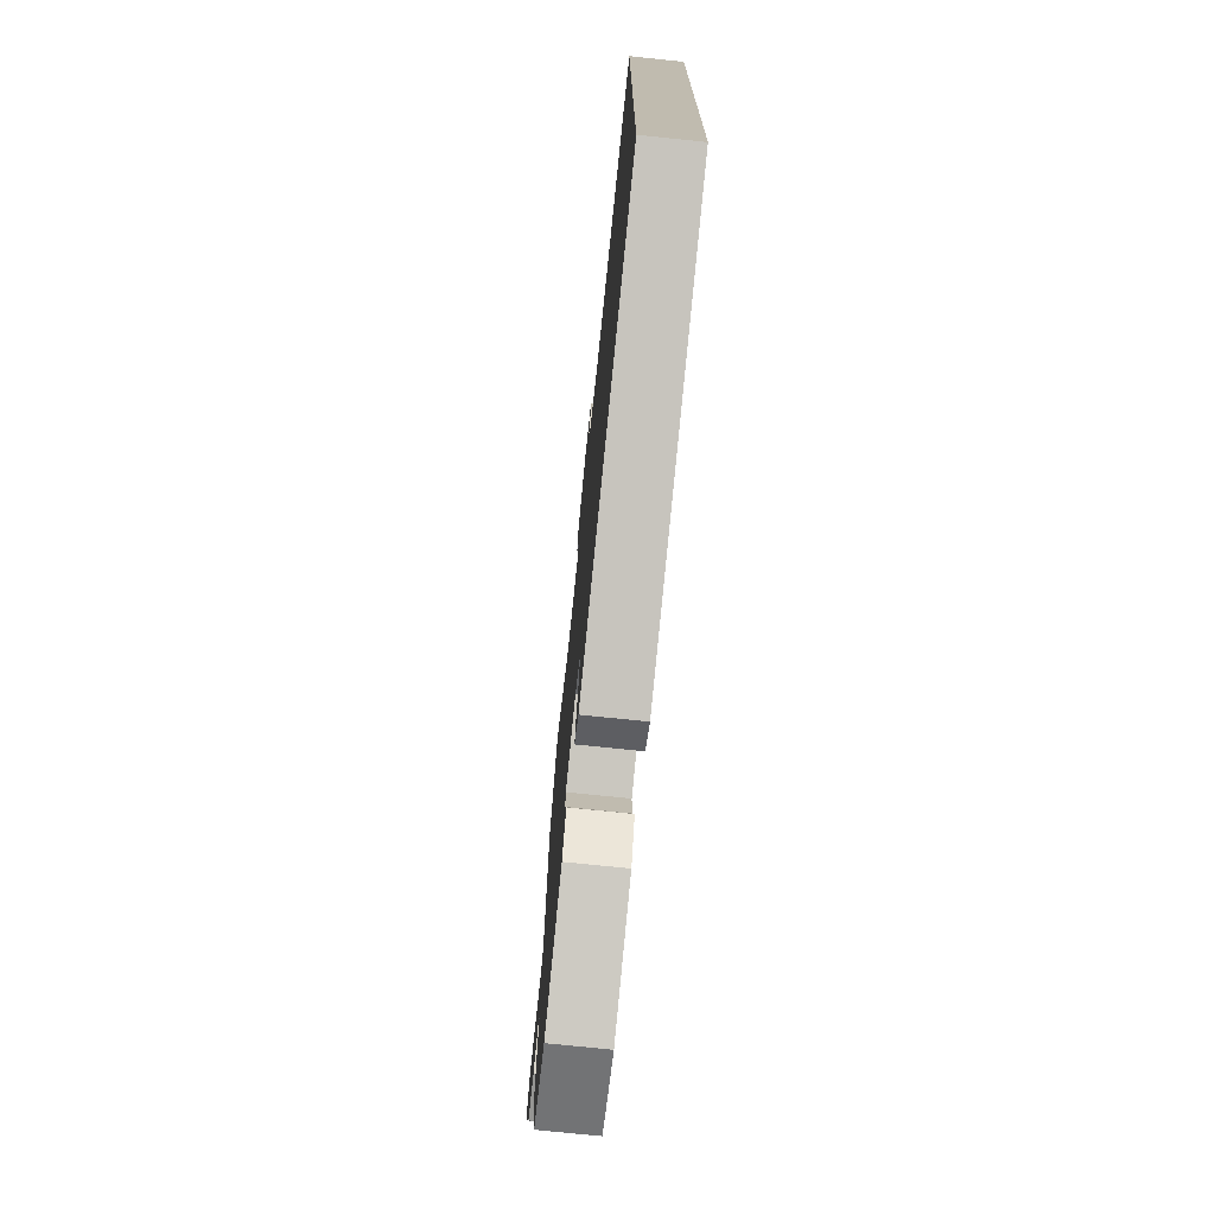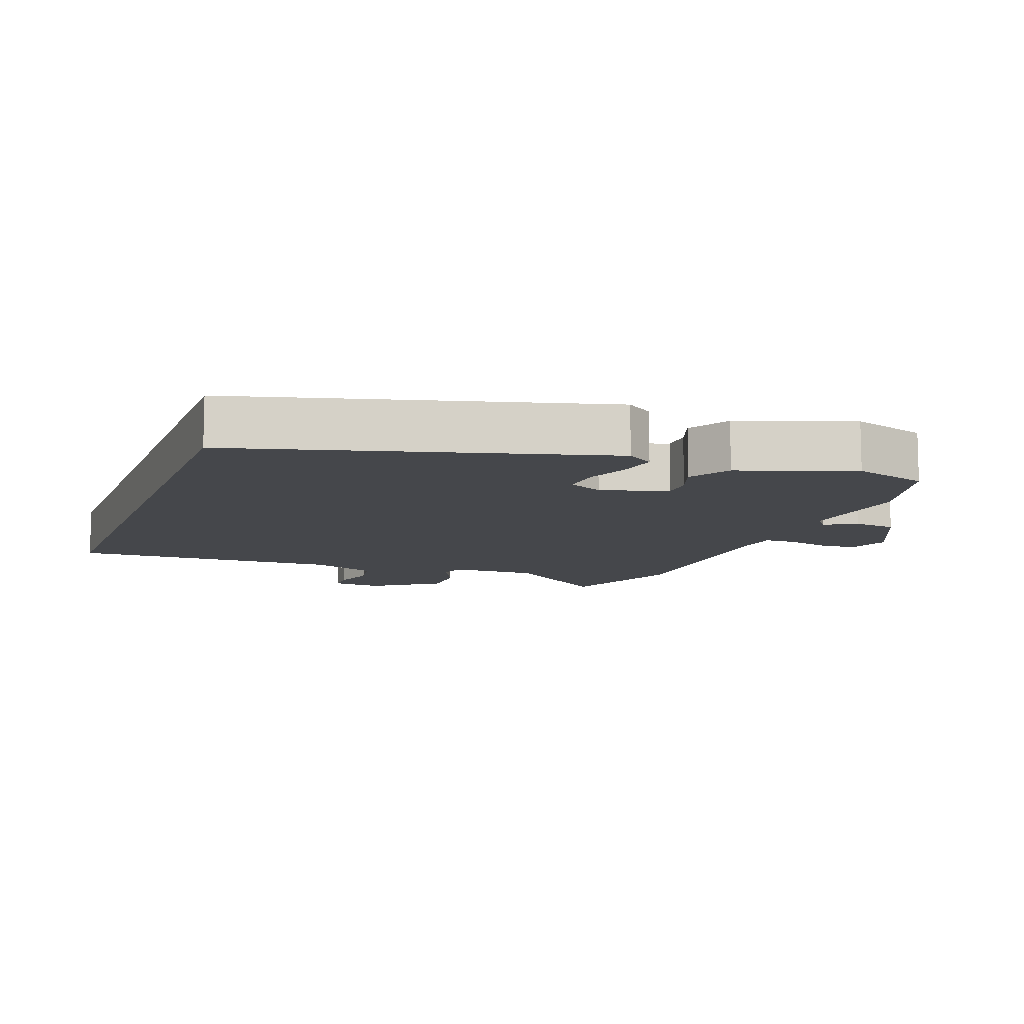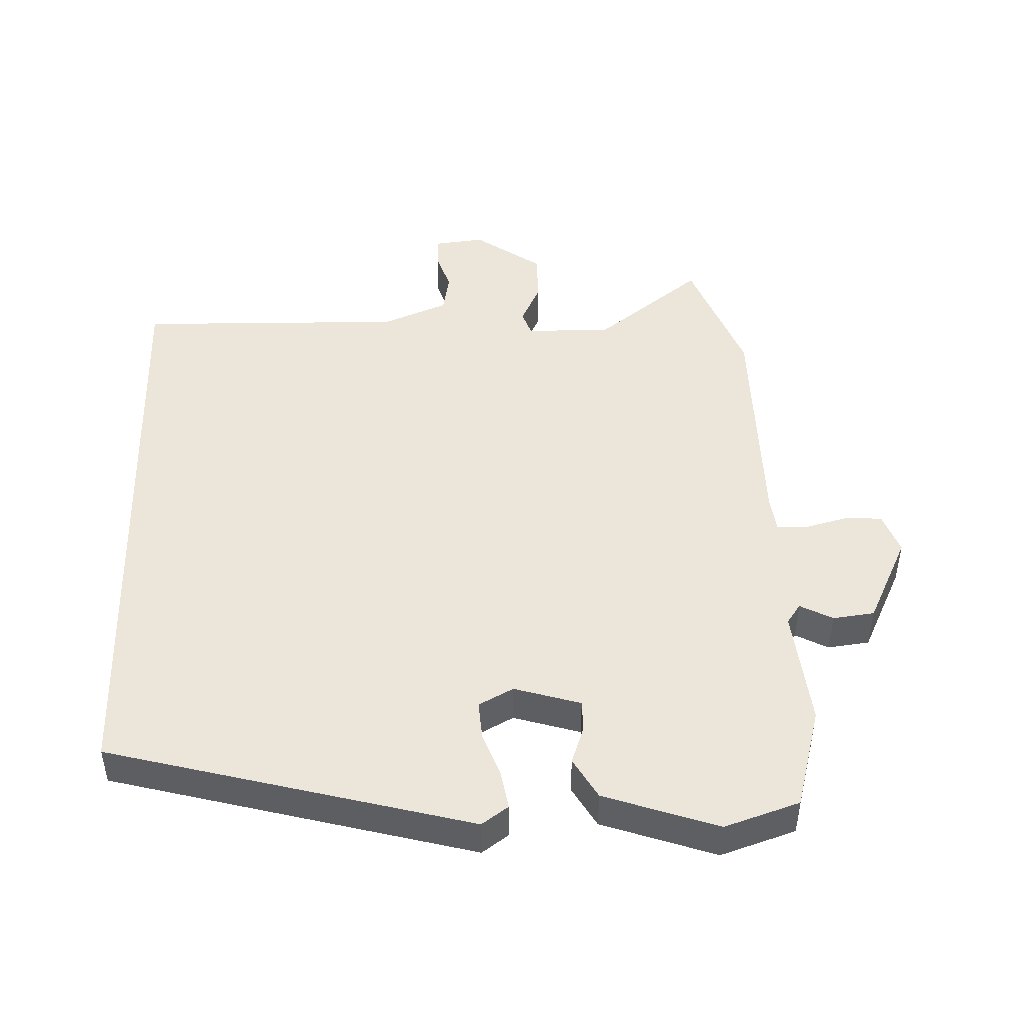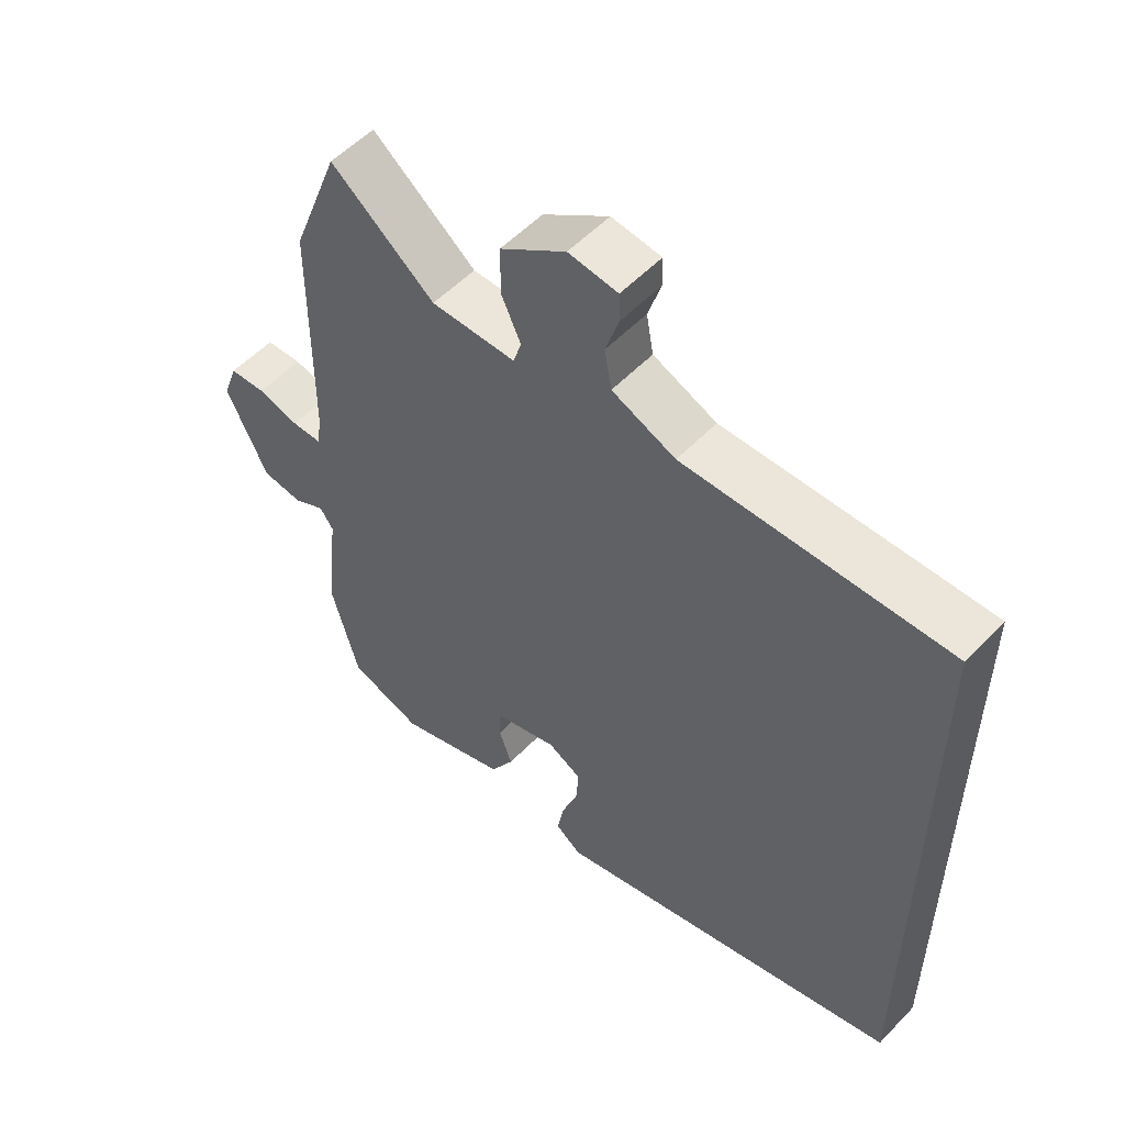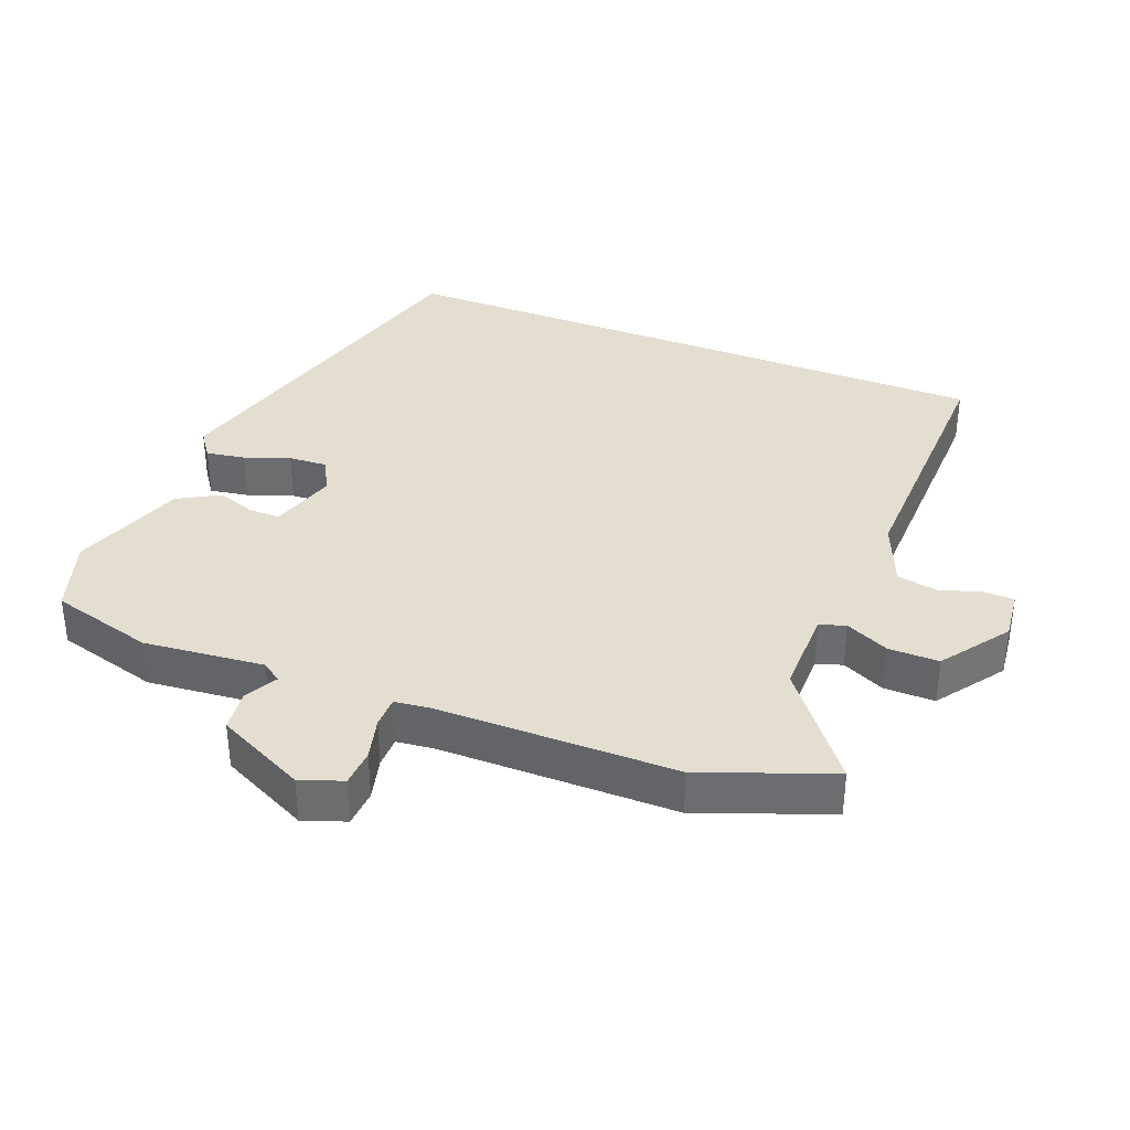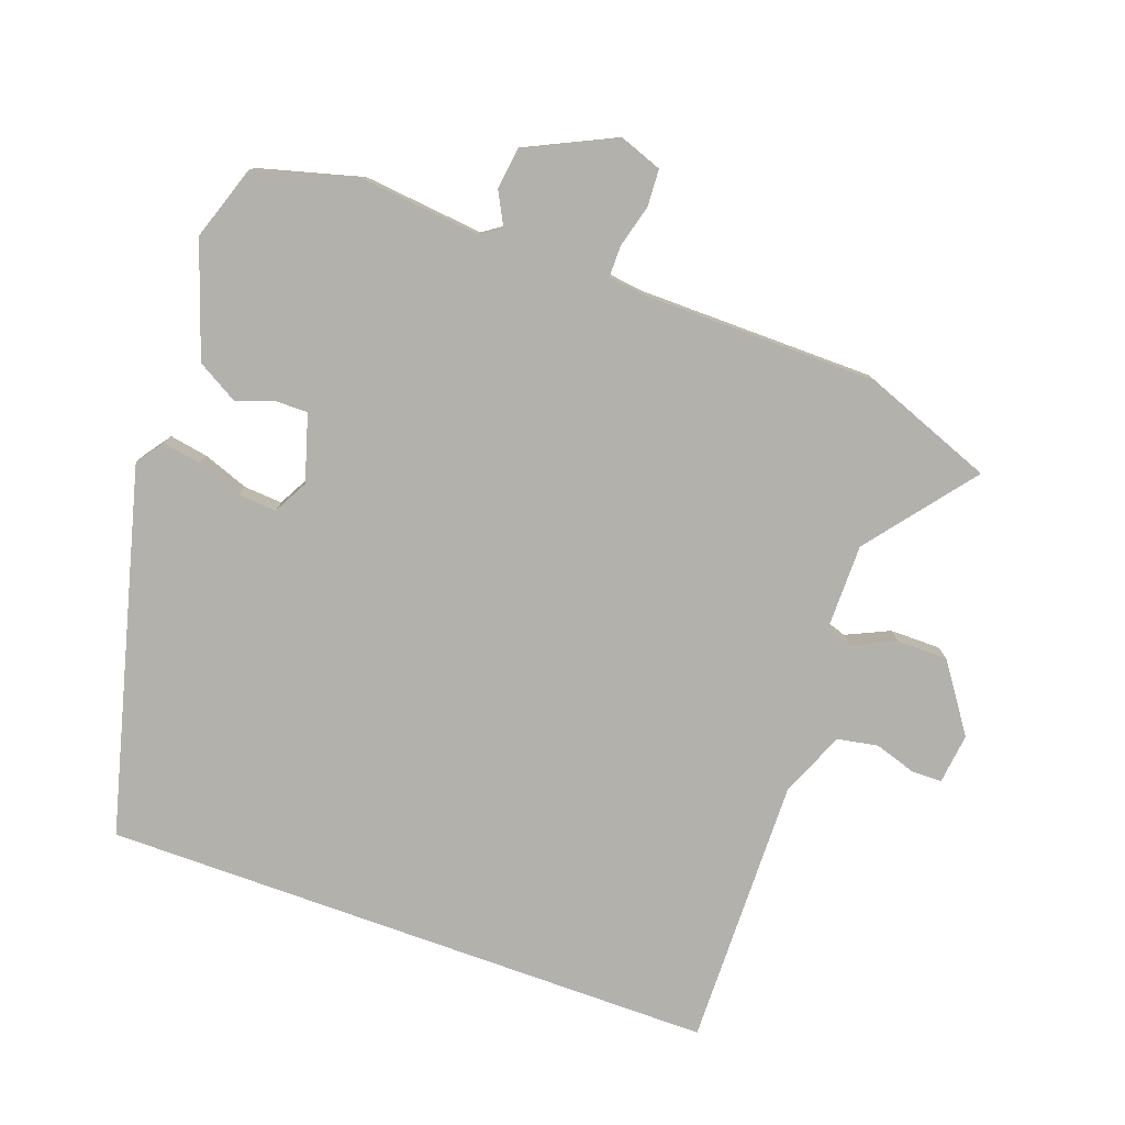
<metadata>
{"format":"obj","ext":"obj","renderer":"f3d","projection":"perspective","resolution":1024,"background":"white","views":[{"elev":-74.6,"azim":84.1,"up":"+Z"},{"elev":-10.2,"azim":159.9,"up":"+Y"},{"elev":46.7,"azim":178.2,"up":"+Y"},{"elev":54.6,"azim":42.7,"up":"+Z"},{"elev":35.9,"azim":-68.2,"up":"+Y"},{"elev":-78.9,"azim":-109.8,"up":"+Y"}]}
</metadata>
<code>
v 0.5 0.07 0.556
v 0.5 0.07 -0.371
v -0.046 0.07 -0.515
v -0.086 0.07 -0.486
v -0.076 0.07 -0.428
v -0.051 0.07 -0.36
v -0.047 0.07 -0.302
v -0.099 0.07 -0.274
v -0.199 0.07 -0.304
v -0.199 0.07 -0.351
v -0.179 0.07 -0.409
v -0.215 0.07 -0.471
v -0.386 0.07 -0.53
v -0.499 0.07 -0.492
v -0.541 0.07 -0.337
v -0.522 0.07 -0.156
v -0.543 0.07 -0.126
v -0.592 0.07 -0.152
v -0.655 0.07 -0.144
v -0.719 0.07 -0.01
v -0.696 0.07 0.053
v -0.64 0.07 0.056
v -0.576 0.07 0.039
v -0.529 0.07 0.039
v -0.522 0.07 0.093
v -0.519 0.07 0.45
v -0.445 0.07 0.643
v -0.285 0.07 0.517
v -0.155 0.07 0.517
v -0.142 0.07 0.556
v -0.172 0.07 0.621
v -0.172 0.07 0.697
v -0.071 0.07 0.768
v 0.005 0.07 0.759
v 0.006 0.07 0.714
v -0.014 0.07 0.651
v -0.003 0.07 0.59
v 0.095 0.07 0.549
v 0.5 0 0.556
v 0.5 0 -0.371
v -0.046 0 -0.515
v -0.086 0 -0.486
v -0.076 0 -0.428
v -0.051 0 -0.36
v -0.047 0 -0.302
v -0.099 0 -0.274
v -0.199 0 -0.304
v -0.199 0 -0.351
v -0.179 0 -0.409
v -0.215 0 -0.471
v -0.386 0 -0.53
v -0.499 0 -0.492
v -0.541 0 -0.337
v -0.522 0 -0.156
v -0.543 0 -0.126
v -0.592 0 -0.152
v -0.655 0 -0.144
v -0.719 0 -0.01
v -0.696 0 0.053
v -0.64 0 0.056
v -0.576 0 0.039
v -0.529 0 0.039
v -0.522 0 0.093
v -0.519 0 0.45
v -0.445 0 0.643
v -0.285 0 0.517
v -0.155 0 0.517
v -0.142 0 0.556
v -0.172 0 0.621
v -0.172 0 0.697
v -0.071 0 0.768
v 0.005 0 0.759
v 0.006 0 0.714
v -0.014 0 0.651
v -0.003 0 0.59
v 0.095 0 0.549
f 33 34 35 36
f 33 36 37
f 30 31 32 33
f 29 30 33 37
f 25 26 27 28
f 24 25 28 29
f 20 21 22 23
f 20 23 24
f 17 18 19 20
f 17 20 24
f 16 17 24 29
f 10 11 12 13
f 9 10 13 14
f 3 4 5 6
f 3 6 7
f 38 1 2 3
f 38 3 7
f 37 38 7 8
f 29 37 8 9
f 15 16 29
f 9 14 15 29
f 74 73 72 71
f 75 74 71
f 71 70 69 68
f 75 71 68 67
f 66 65 64 63
f 67 66 63 62
f 61 60 59 58
f 62 61 58
f 58 57 56 55
f 62 58 55
f 67 62 55 54
f 51 50 49 48
f 52 51 48 47
f 44 43 42 41
f 45 44 41
f 41 40 39 76
f 45 41 76
f 46 45 76 75
f 47 46 75 67
f 67 54 53
f 67 53 52 47
f 1 39 40 2
f 2 40 41 3
f 3 41 42 4
f 4 42 43 5
f 5 43 44 6
f 6 44 45 7
f 7 45 46 8
f 8 46 47 9
f 9 47 48 10
f 10 48 49 11
f 11 49 50 12
f 12 50 51 13
f 13 51 52 14
f 14 52 53 15
f 15 53 54 16
f 16 54 55 17
f 17 55 56 18
f 18 56 57 19
f 19 57 58 20
f 20 58 59 21
f 21 59 60 22
f 22 60 61 23
f 23 61 62 24
f 24 62 63 25
f 25 63 64 26
f 26 64 65 27
f 27 65 66 28
f 28 66 67 29
f 29 67 68 30
f 30 68 69 31
f 31 69 70 32
f 32 70 71 33
f 33 71 72 34
f 34 72 73 35
f 35 73 74 36
f 36 74 75 37
f 37 75 76 38
f 38 76 39 1

</code>
